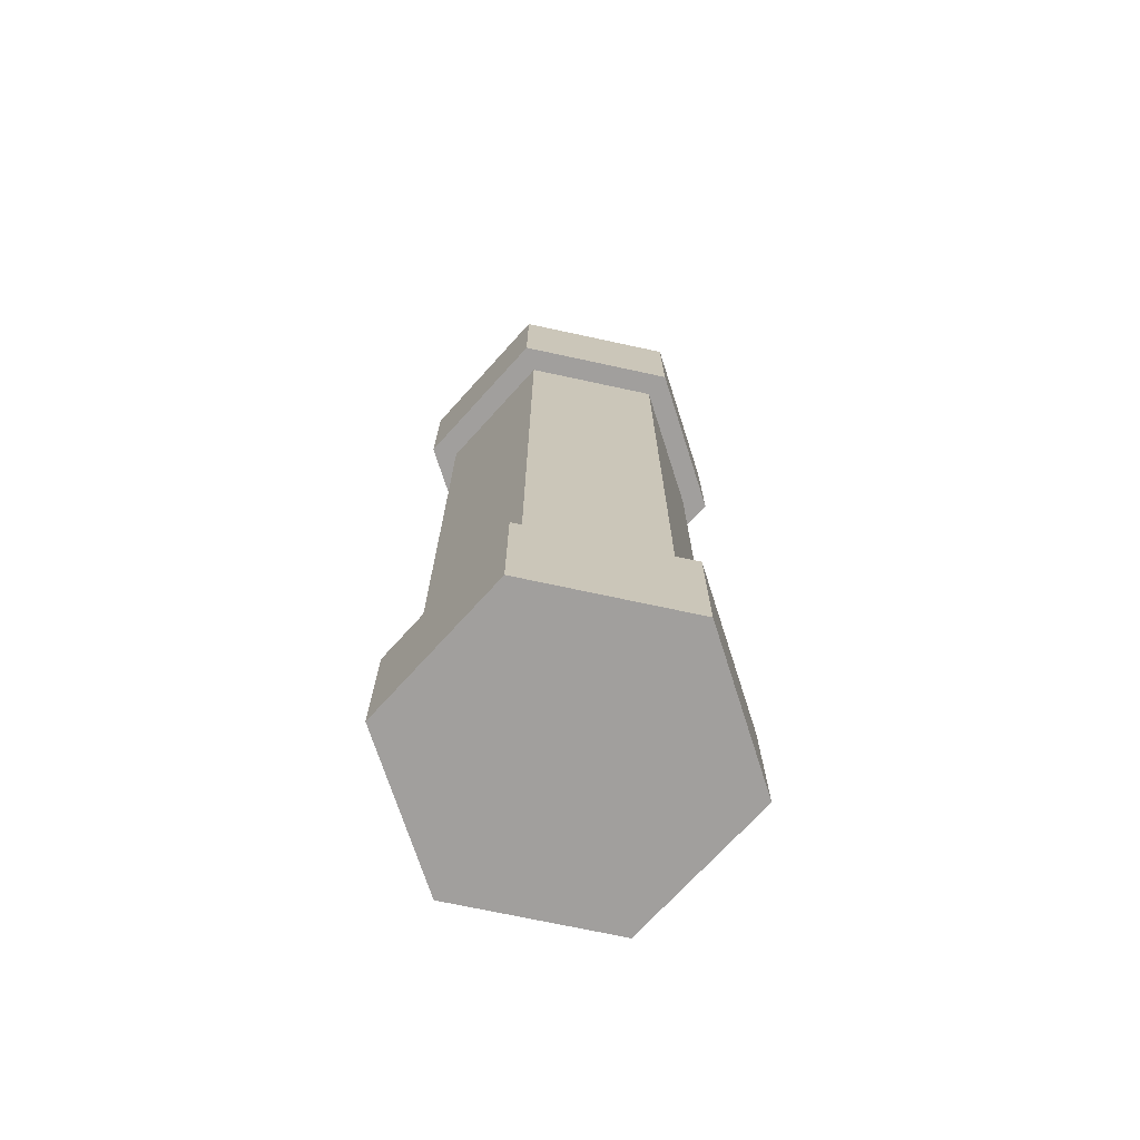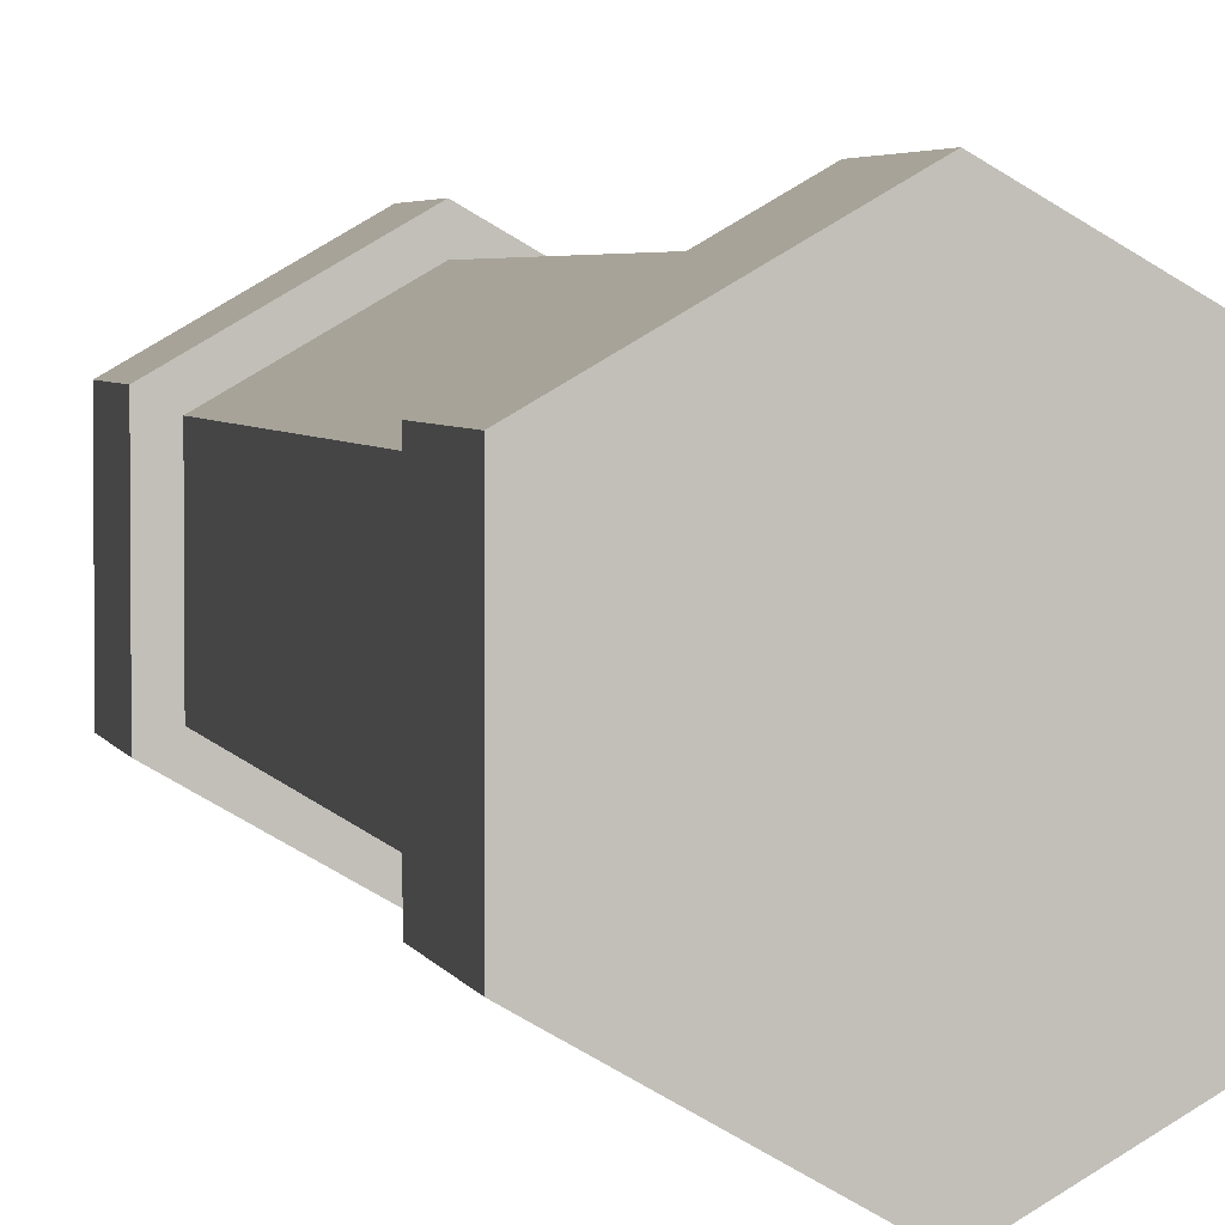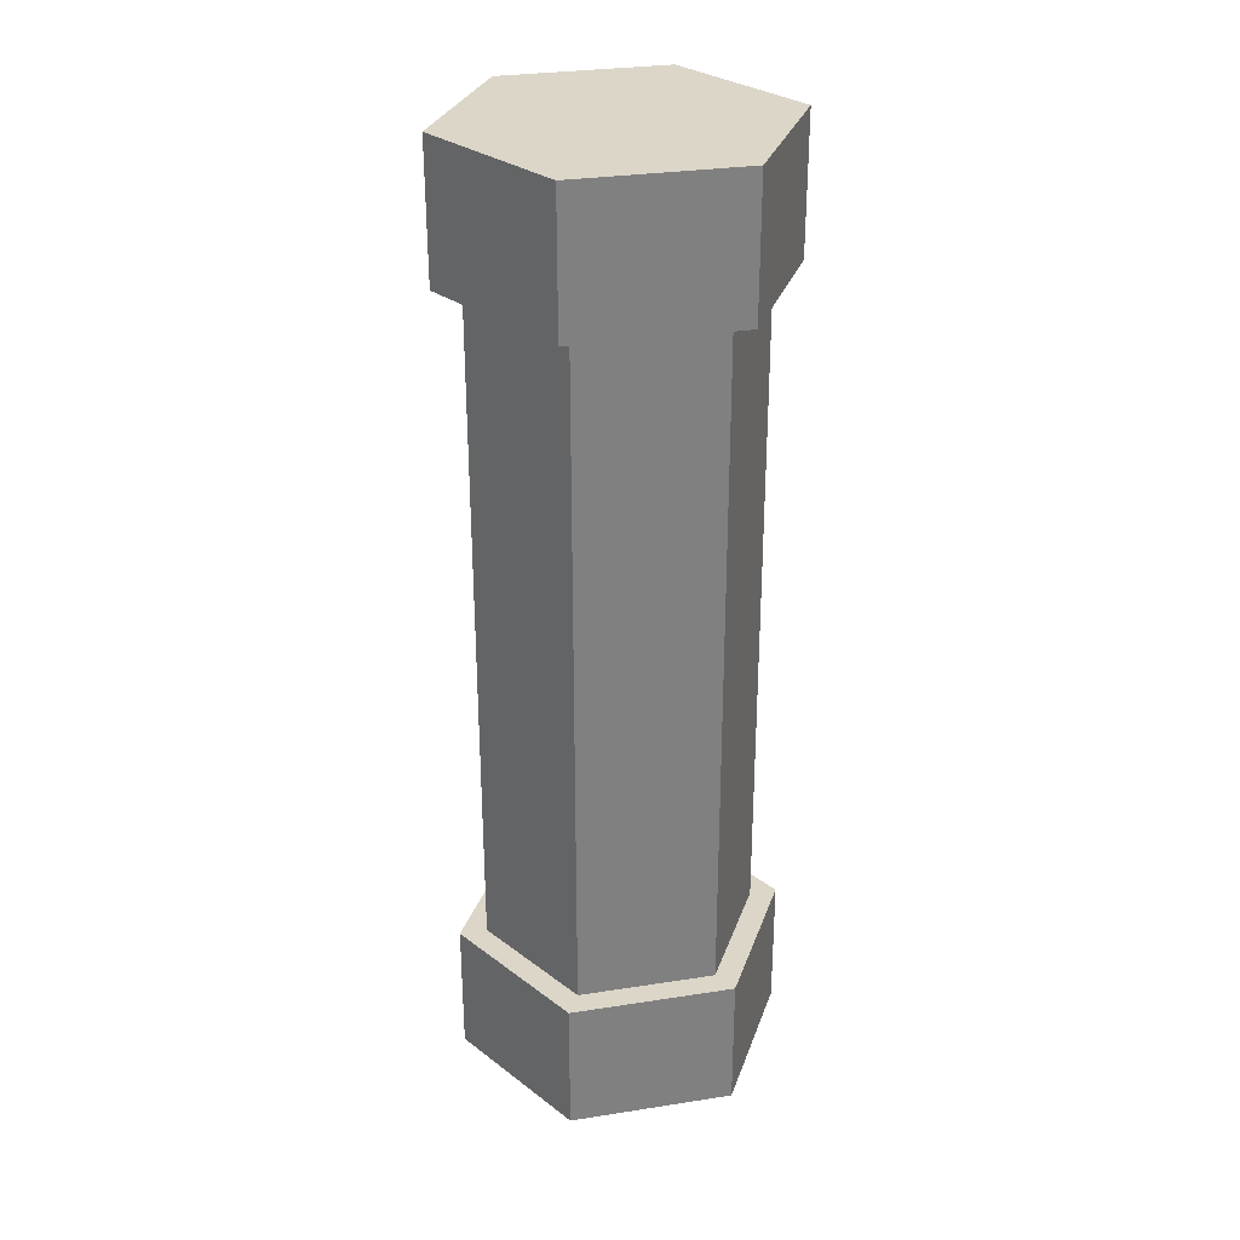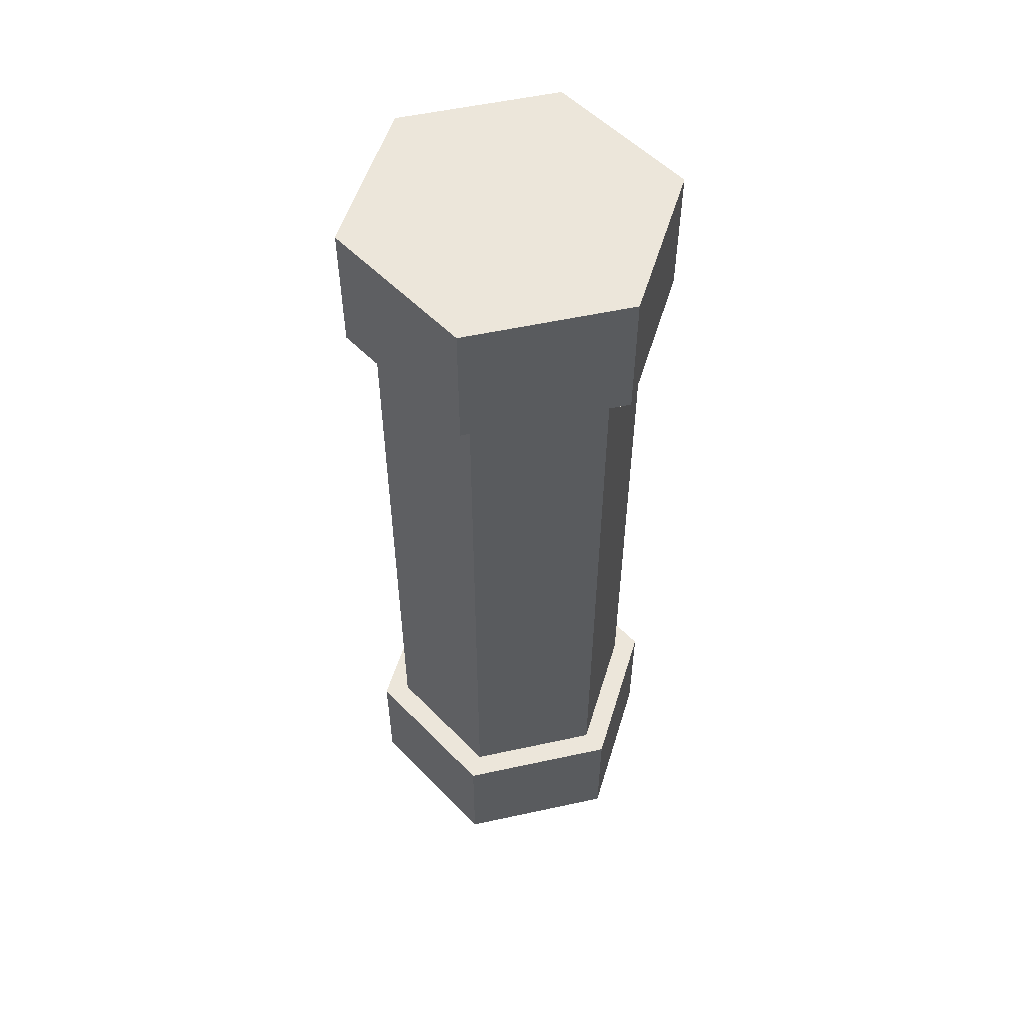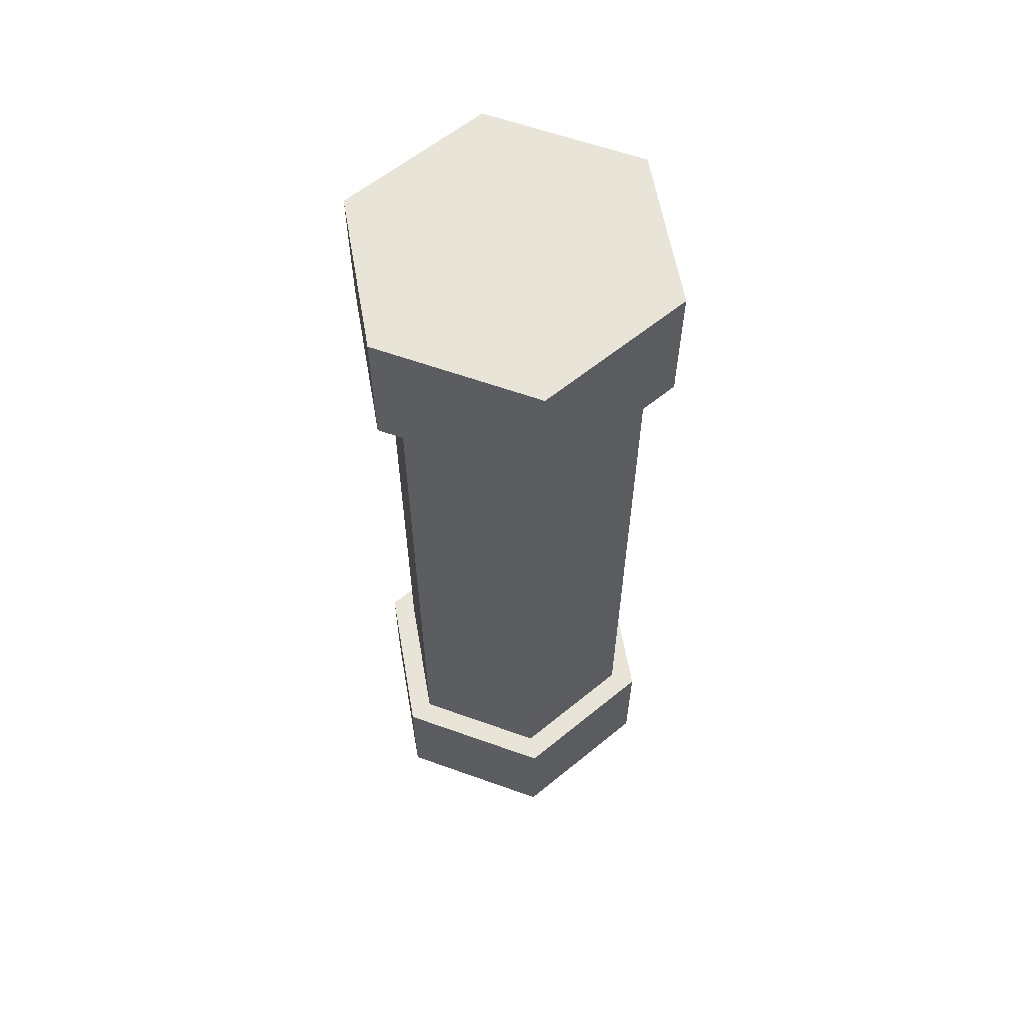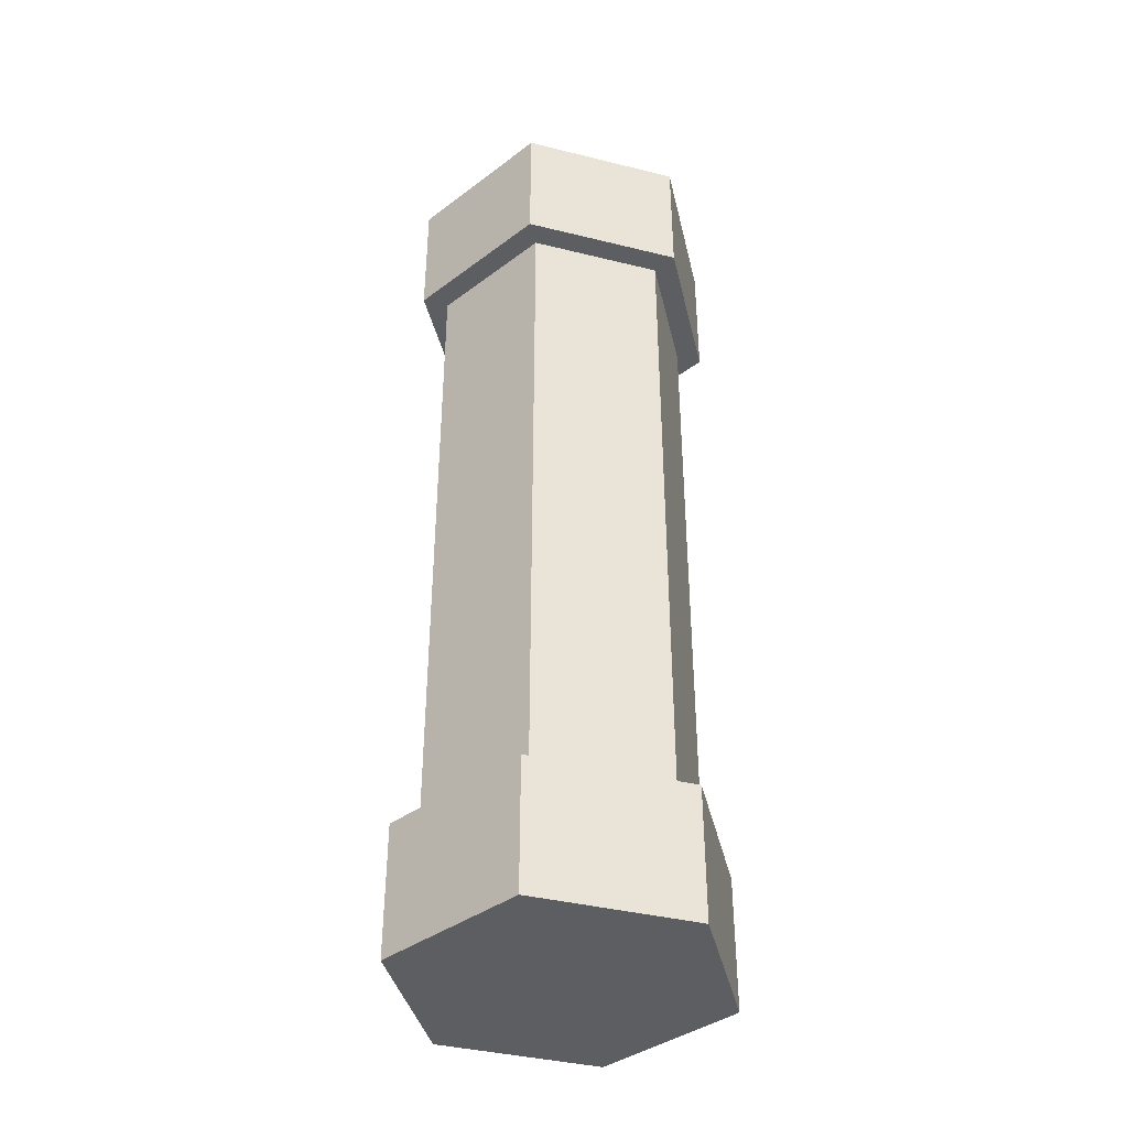
<metadata>
{"format":"obj","ext":"obj","renderer":"f3d","projection":"perspective","resolution":1024,"background":"white","views":[{"elev":-71.5,"azim":77.8,"up":"+Z"},{"elev":3.4,"azim":-12.3,"up":"+Y"},{"elev":30.2,"azim":17.3,"up":"+Z"},{"elev":54.5,"azim":-163.0,"up":"+Z"},{"elev":60.5,"azim":50.1,"up":"+Z"},{"elev":-39.4,"azim":132.9,"up":"+Z"}]}
</metadata>
<code>
v 0 1.2 2.5
v 0 1.2 3.5
v 1.039 0.6 2.5
v 1.039 0.6 3.5
v 1.039 -0.6 2.5
v 1.039 -0.6 3.5
v -0 -1.2 2.5
v -0 -1.2 3.5
v -1.039 -0.6 2.5
v -1.039 -0.6 3.5
v -1.039 0.6 2.5
v -1.039 0.6 3.5
v 0 1 -3
v 0 1 3
v 0.866 0.5 -3
v 0.866 0.5 3
v 0.866 -0.5 -3
v 0.866 -0.5 3
v -0 -1 -3
v -0 -1 3
v -0.866 -0.5 -3
v -0.866 -0.5 3
v -0.866 0.5 -3
v -0.866 0.5 3
v 0 1.2 -3.5
v 0 1.2 -2.5
v 1.039 0.6 -3.5
v 1.039 0.6 -2.5
v 1.039 -0.6 -3.5
v 1.039 -0.6 -2.5
v -0 -1.2 -3.5
v -0 -1.2 -2.5
v -1.039 -0.6 -3.5
v -1.039 -0.6 -2.5
v -1.039 0.6 -3.5
v -1.039 0.6 -2.5
f 1 2 4 3
f 3 4 6 5
f 5 6 8 7
f 7 8 10 9
f 4 2 12 10 8 6
f 9 10 12 11
f 11 12 2 1
f 1 3 5 7 9 11
f 13 14 16 15
f 15 16 18 17
f 17 18 20 19
f 19 20 22 21
f 16 14 24 22 20 18
f 21 22 24 23
f 23 24 14 13
f 13 15 17 19 21 23
f 25 26 28 27
f 27 28 30 29
f 29 30 32 31
f 31 32 34 33
f 28 26 36 34 32 30
f 33 34 36 35
f 35 36 26 25
f 25 27 29 31 33 35

</code>
